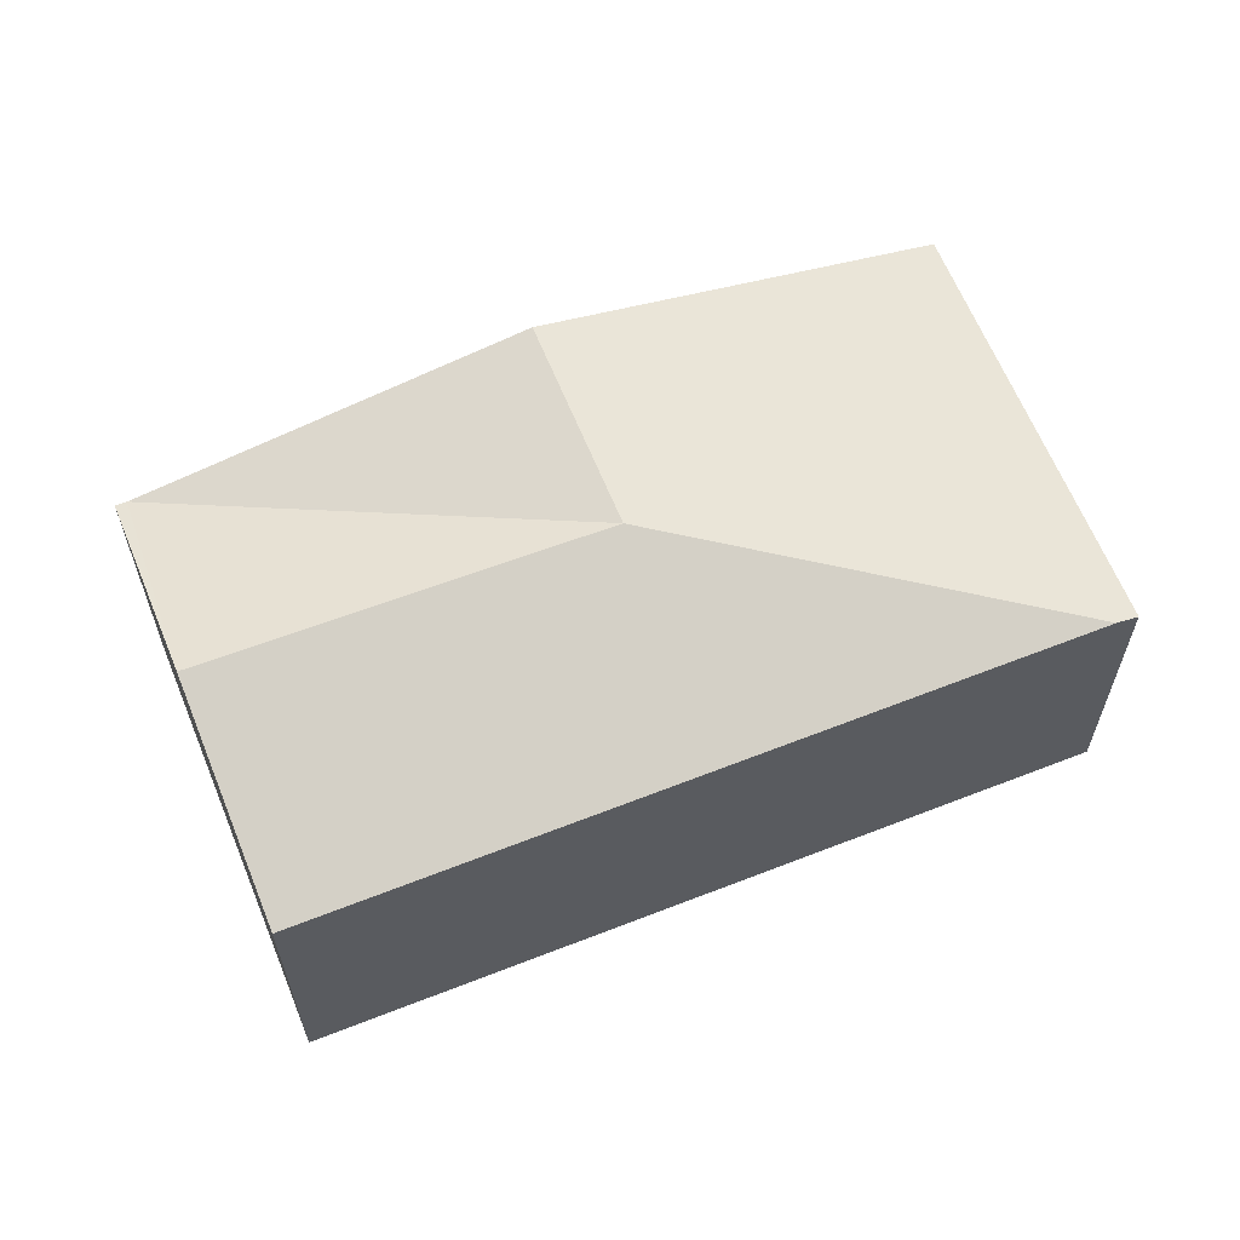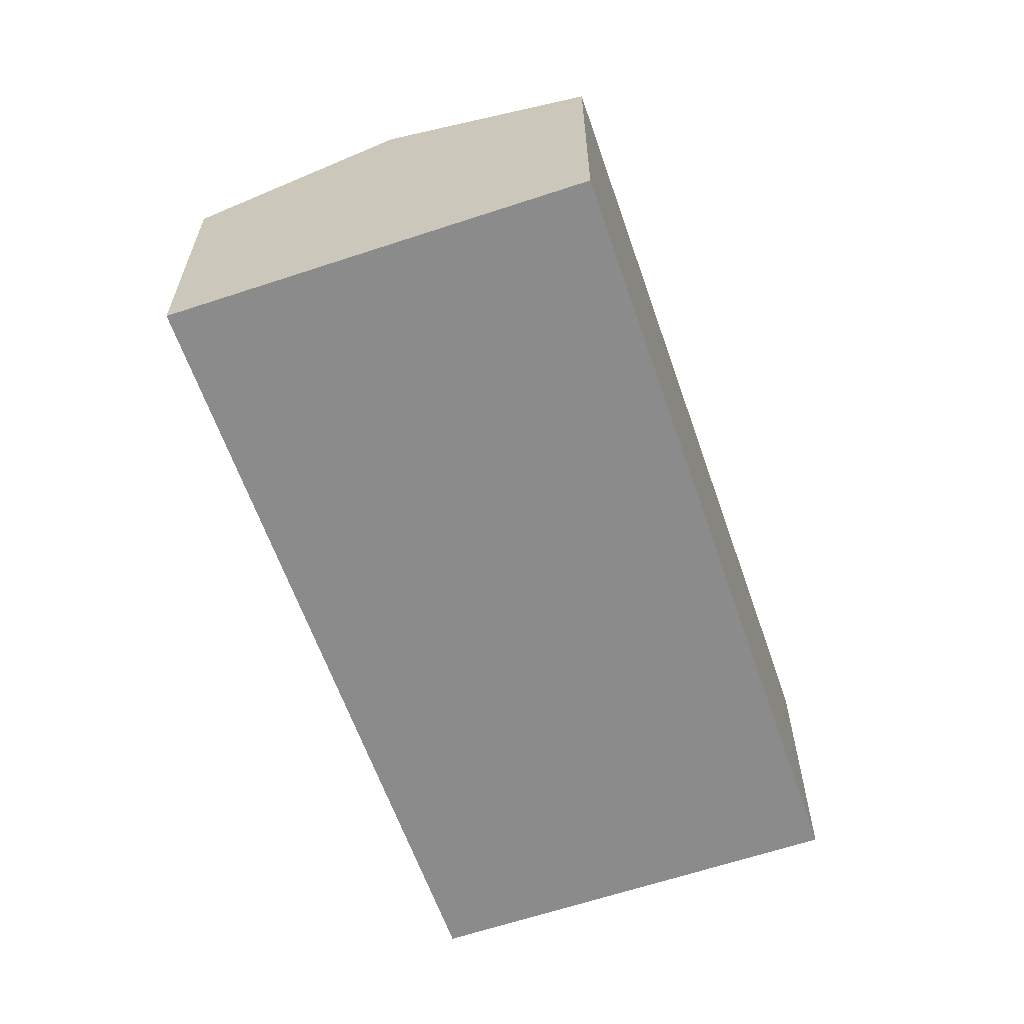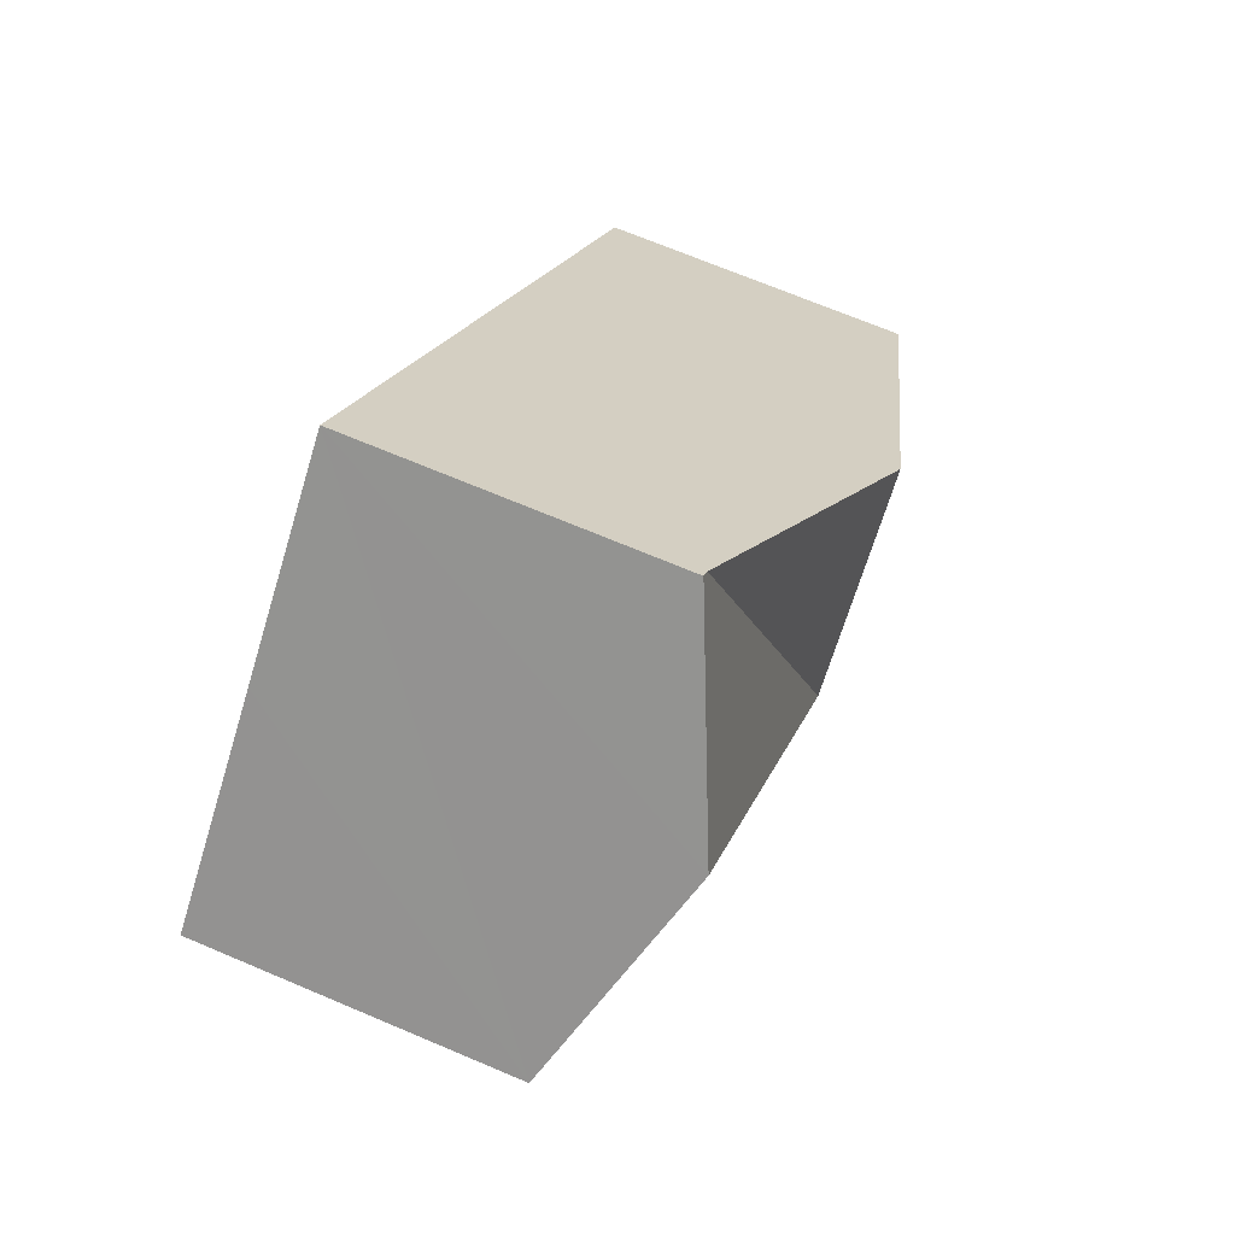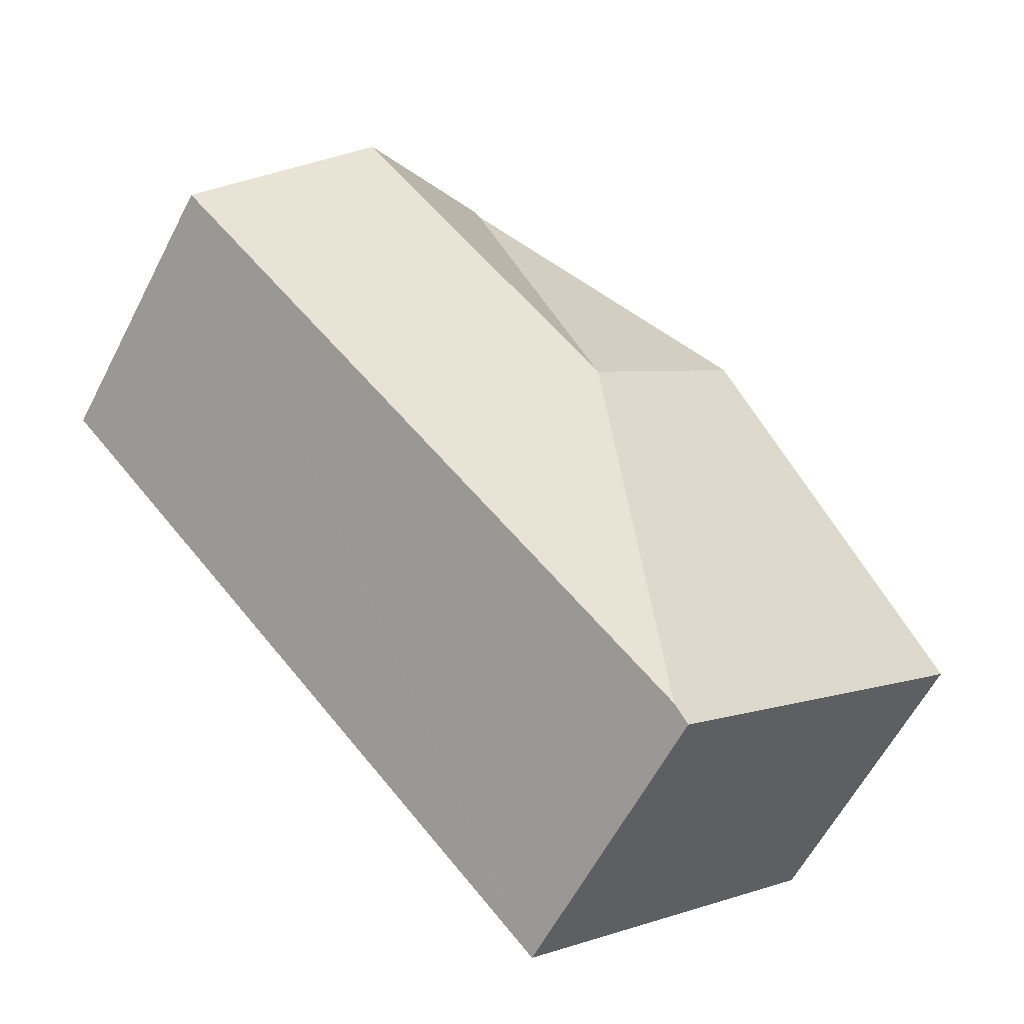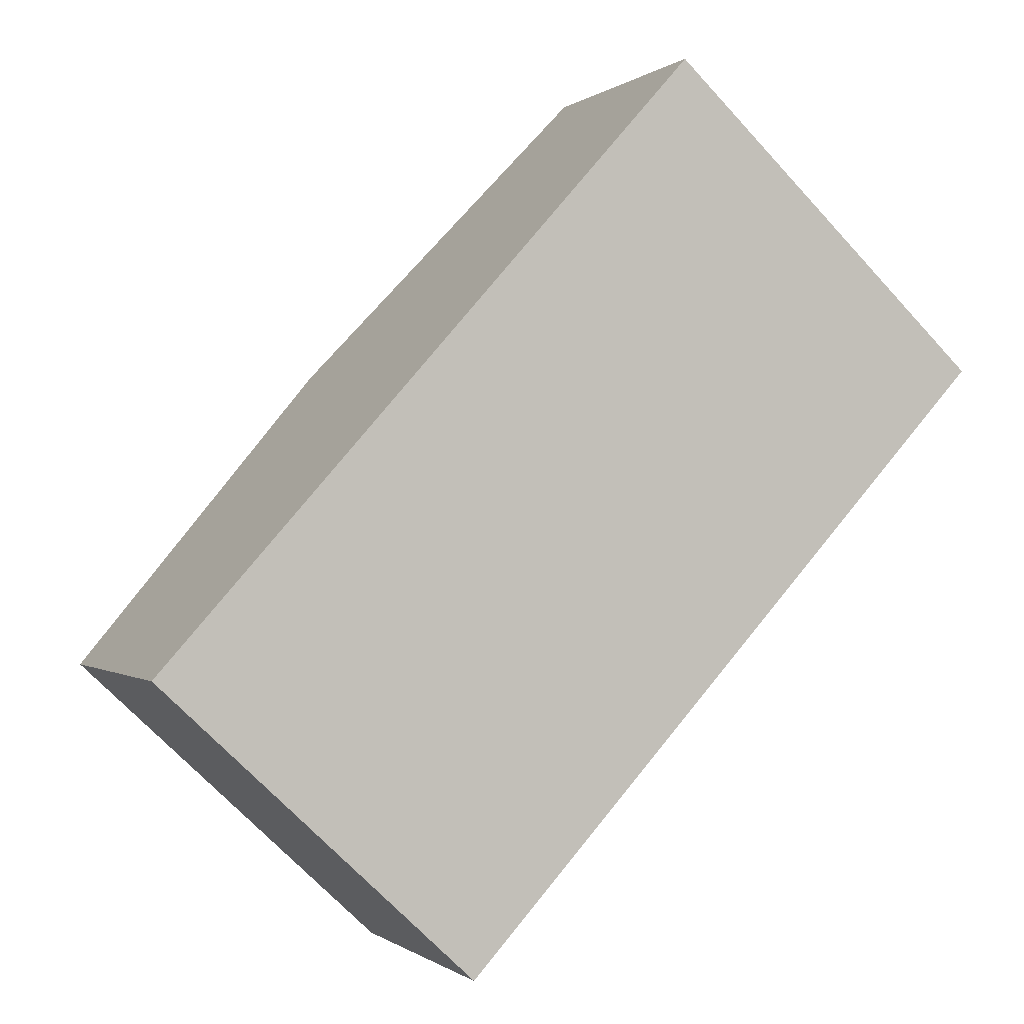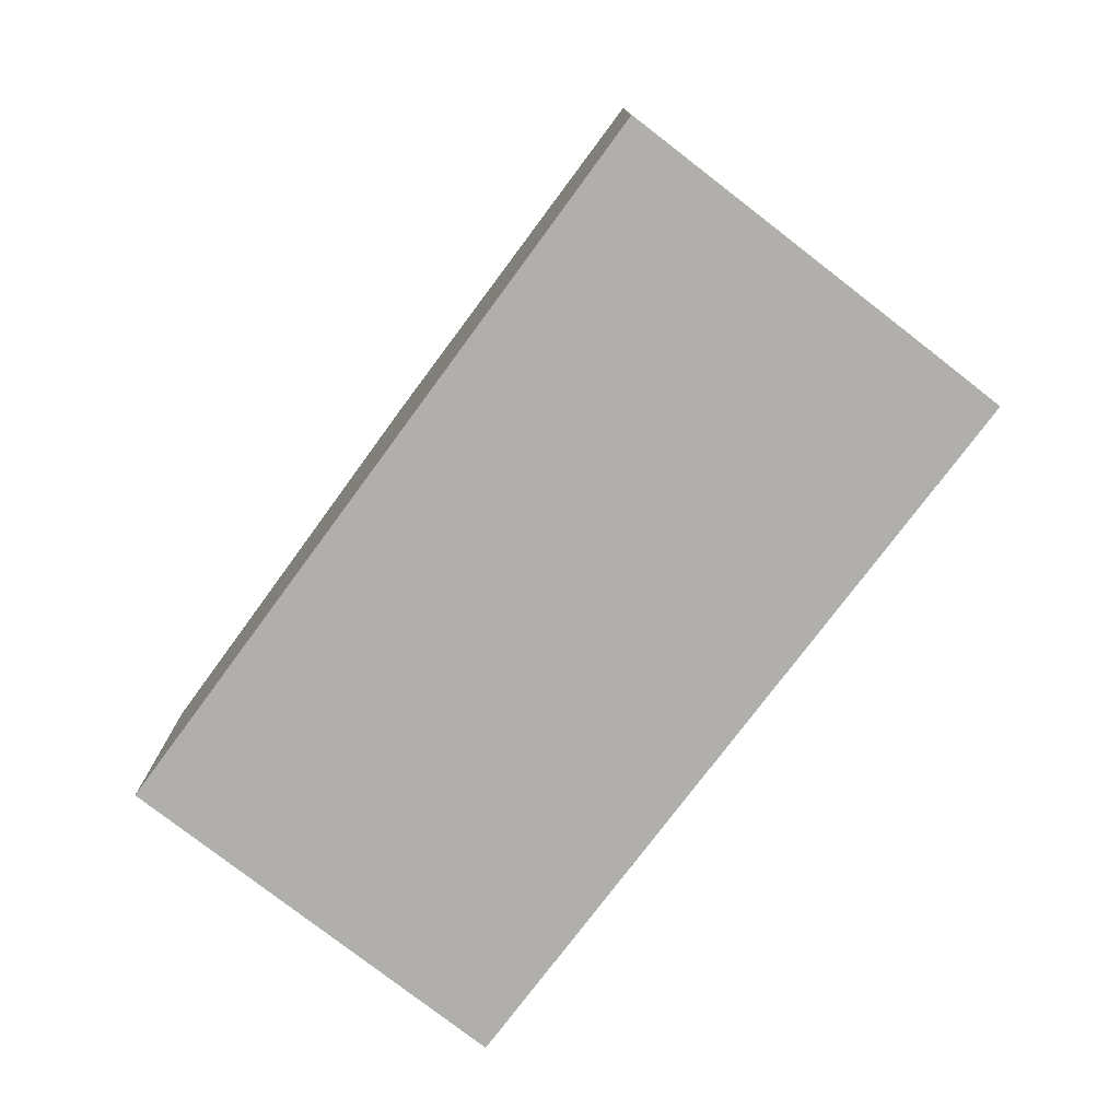
<metadata>
{"format":"obj","ext":"obj","renderer":"f3d","projection":"perspective","resolution":1024,"background":"white","views":[{"elev":63.4,"azim":111.0,"up":"+Y"},{"elev":-63.8,"azim":61.6,"up":"+Y"},{"elev":68.7,"azim":113.1,"up":"+Z"},{"elev":-60.0,"azim":152.8,"up":"+Z"},{"elev":-0.4,"azim":-22.6,"up":"+Z"},{"elev":-78.2,"azim":5.4,"up":"+Y"}]}
</metadata>
<code>
v  4.828 2.579 3.148
v  3.674 2.065 4.119
v  3.727 2.065 4.179
v  2.965 2.579 1.059
v  1.864 2.579 2.09
v  5.956 2.052 2.091
v  2.277 2.08 -1.912
v  0 2.049 1.255e-16
v  2.17 2.05 -2.028
v  2.17 1.242e-16 -2.028
v  2.277 1.171e-16 -1.912
v  5.956 -1.28e-16 2.091
v  0 0 0
v  1.864 -1.28e-16 2.09
v  3.674 -2.522e-16 4.119
v  3.727 -2.559e-16 4.179
v  4.828 -1.928e-16 3.148
g defaultobject
f 1 2 3
f 2 1 4
f 4 5 2
f 6 4 1
f 4 6 7
f 8 7 9
f 7 8 4
f 4 8 5
f 7 10 9
f 10 7 6
f 10 6 11
f 11 6 12
f 10 8 9
f 8 10 13
f 13 5 8
f 5 13 14
f 5 14 2
f 2 14 15
f 2 15 3
f 3 15 16
f 16 1 3
f 1 16 6
f 6 16 17
f 6 17 12
f 15 17 16
f 17 15 14
f 17 14 12
f 12 14 11
f 11 14 13
f 11 13 10

</code>
